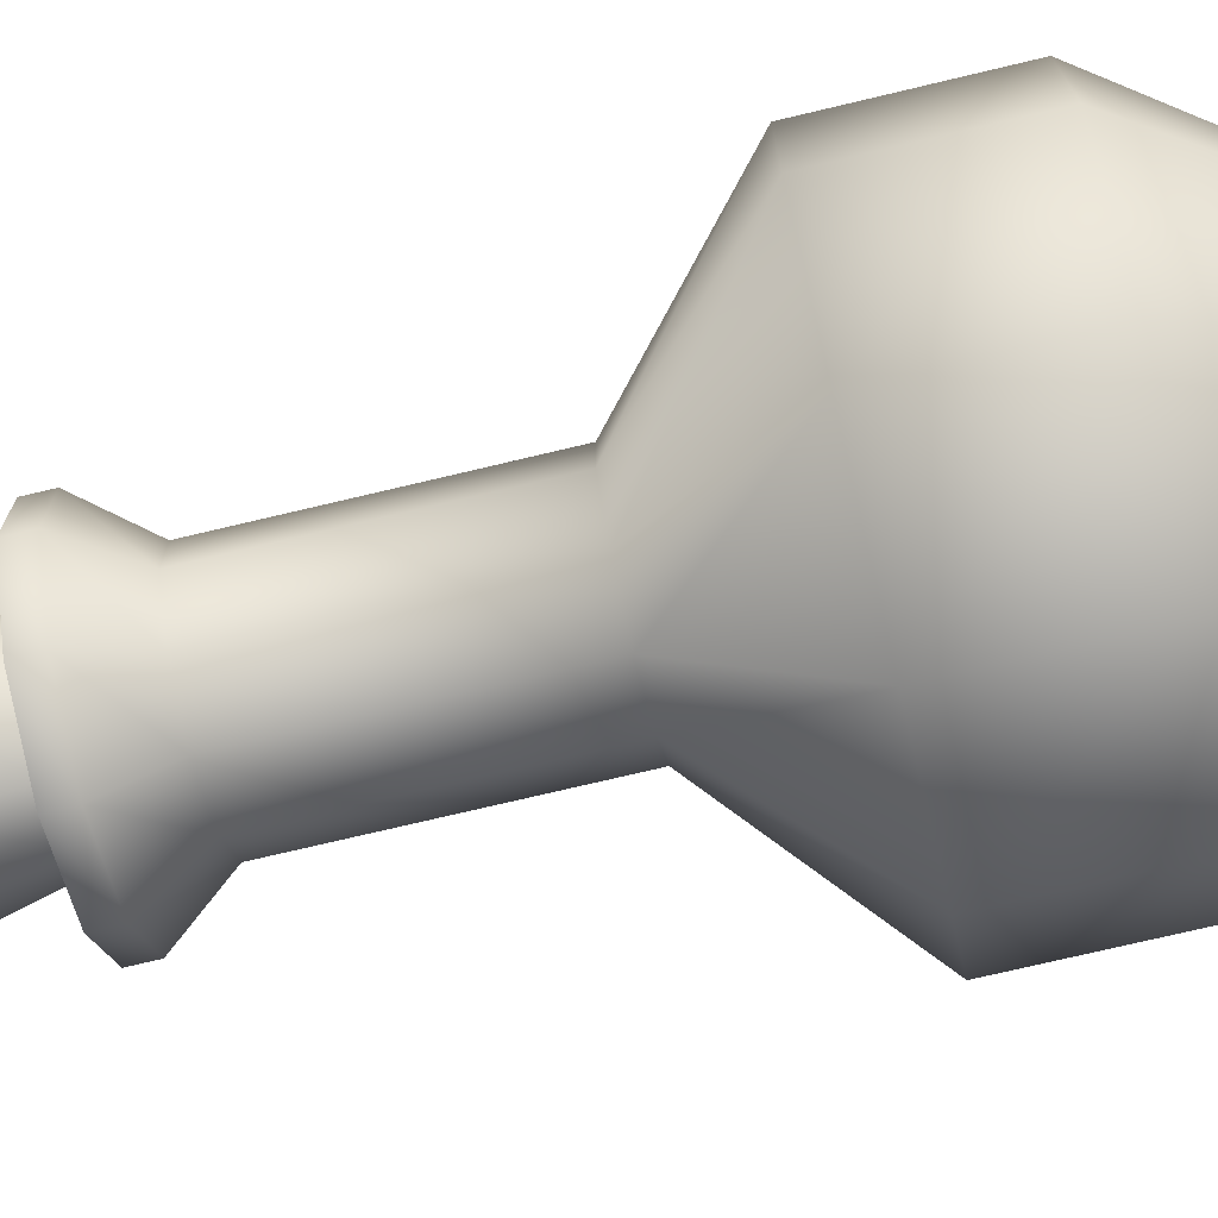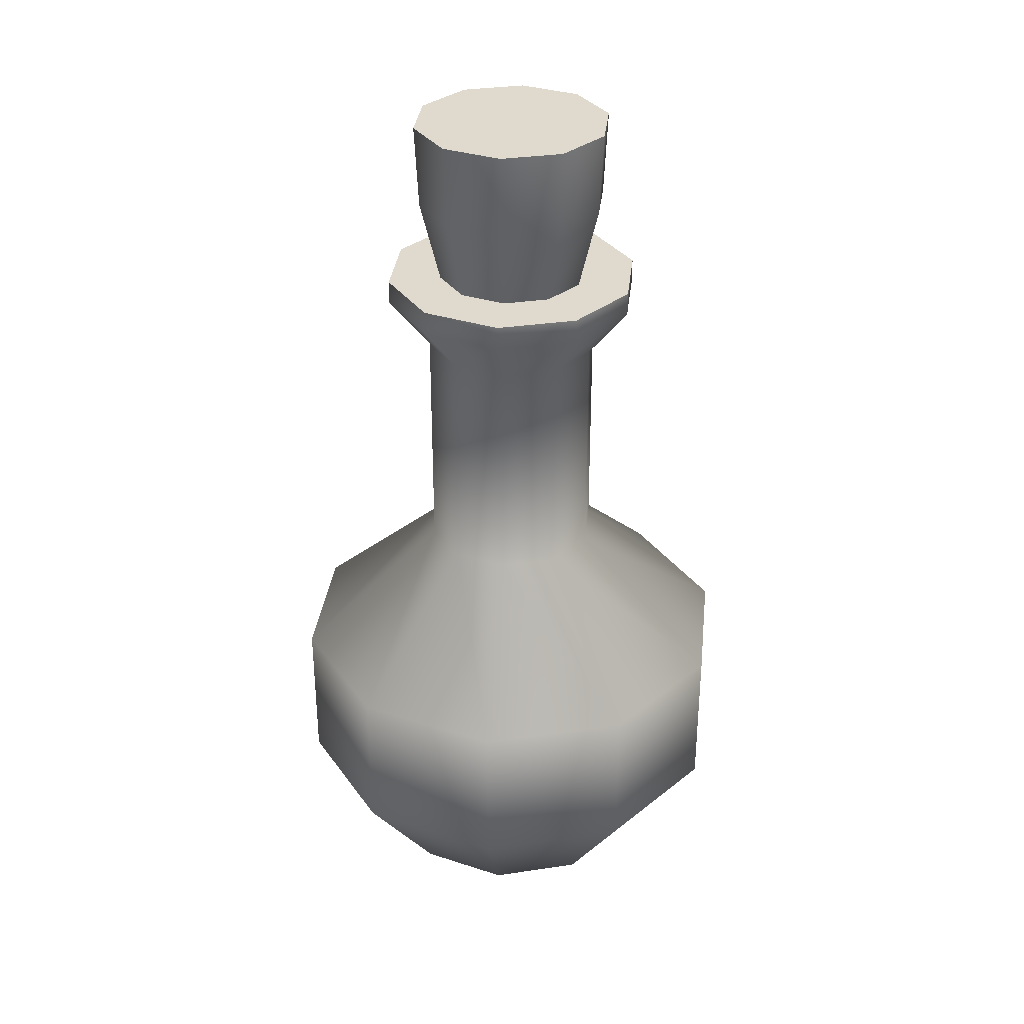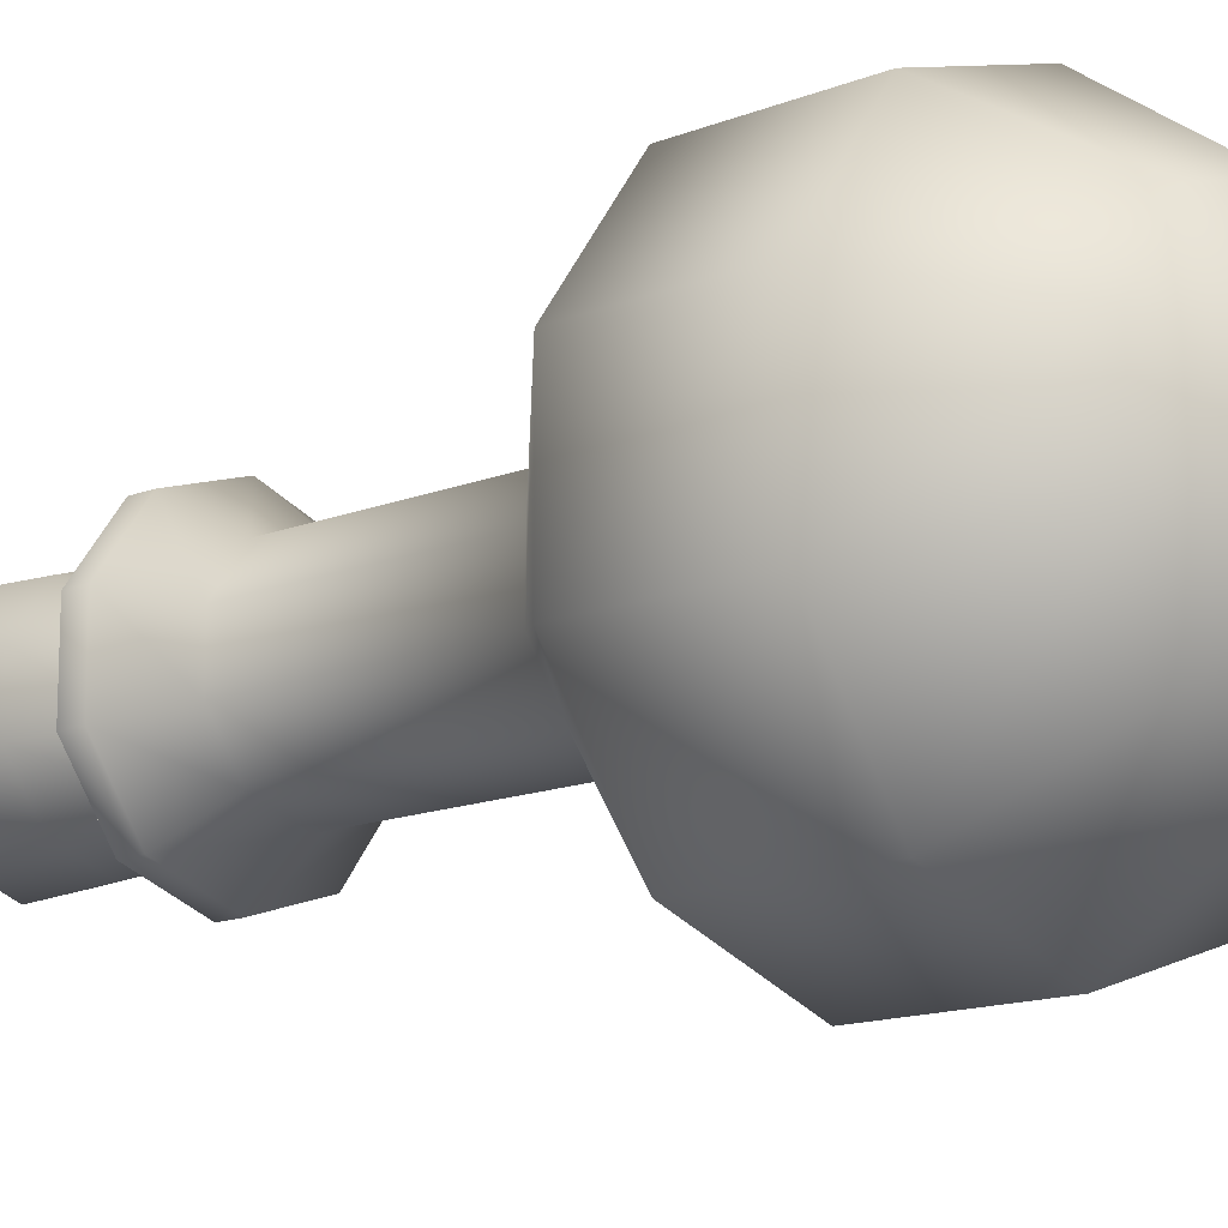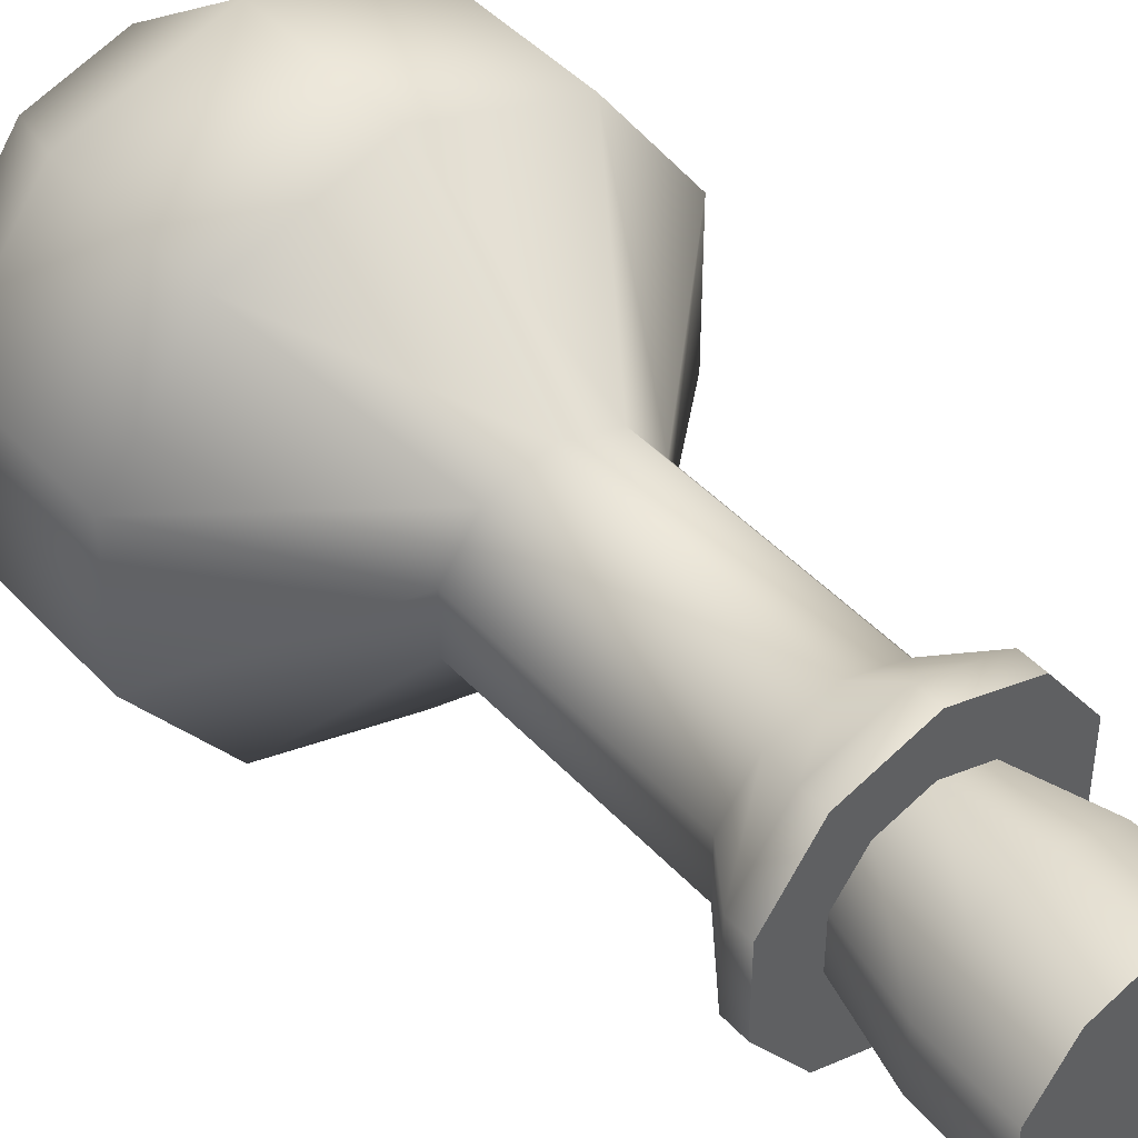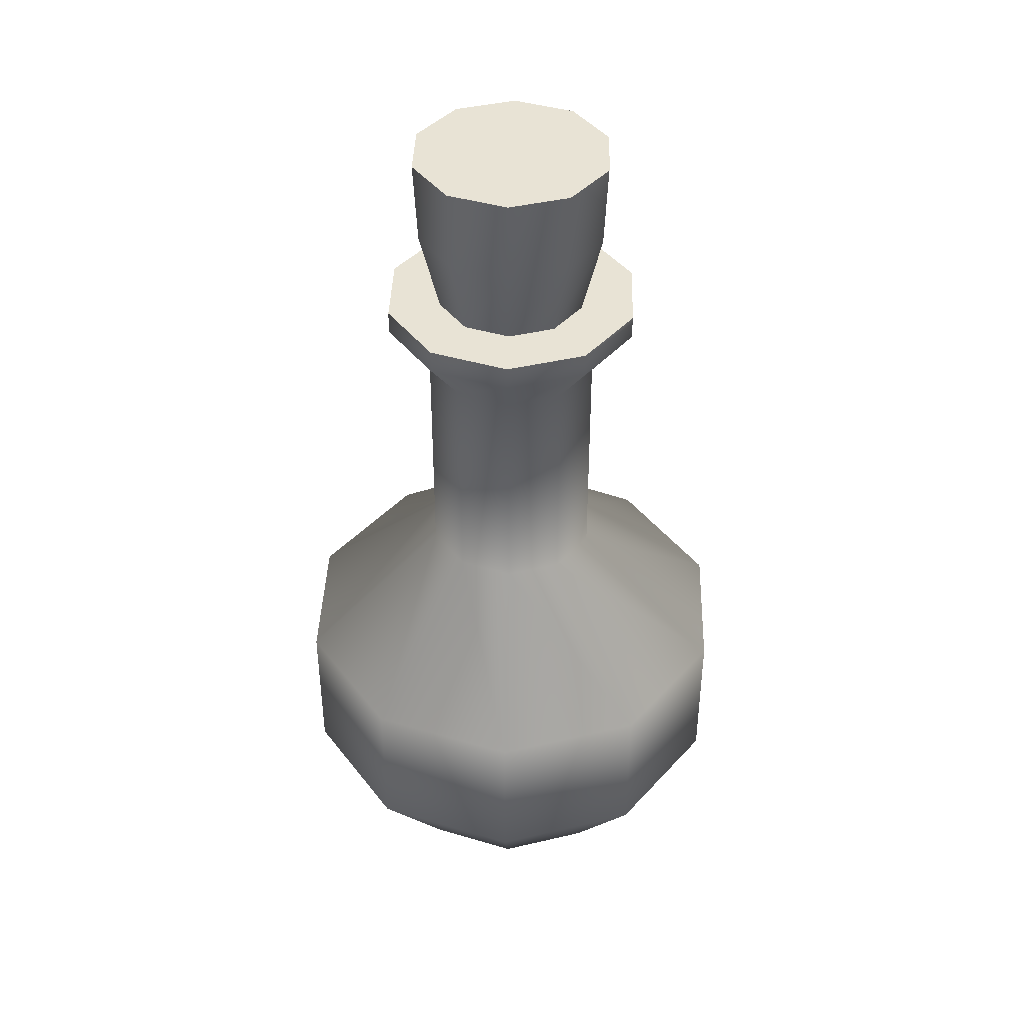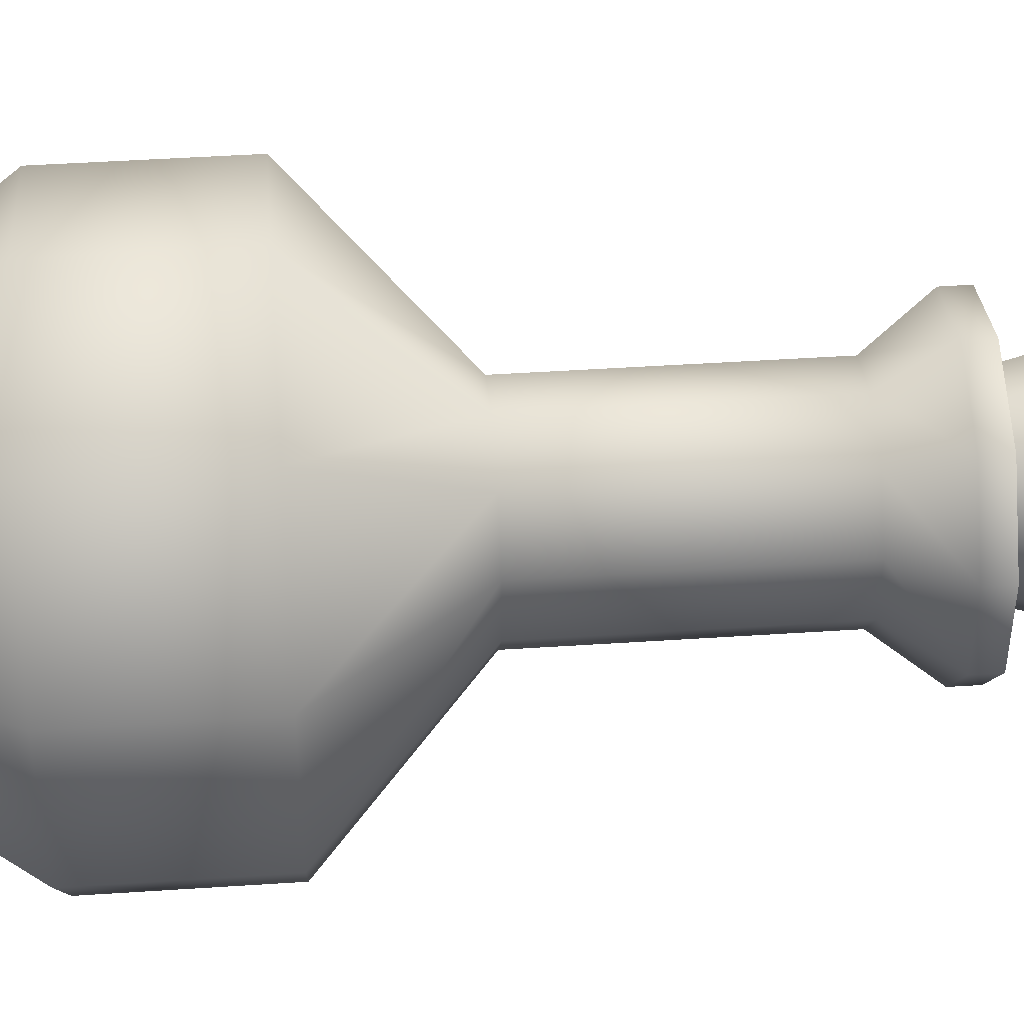
<metadata>
{"format":"obj","ext":"obj","renderer":"f3d","projection":"perspective","resolution":1024,"background":"white","views":[{"elev":-73.0,"azim":-76.6,"up":"+Z"},{"elev":32.6,"azim":-173.6,"up":"+Y"},{"elev":-14.5,"azim":-49.3,"up":"+Z"},{"elev":44.6,"azim":140.7,"up":"+Z"},{"elev":41.3,"azim":-34.0,"up":"+Y"},{"elev":45.8,"azim":85.6,"up":"+Z"}]}
</metadata>
<code>
v 0.006027 34.02 -6.922
v -4.036 34.02 -5.609
v -6.534 34.03 -2.17
v -6.534 34.03 2.08
v -4.036 34.03 5.518
v 0.006027 34.03 6.831
v 4.048 34.03 5.518
v 6.546 34.03 2.08
v 6.546 34.03 -2.17
v 4.048 34.02 -5.609
v 0.006027 24 -18.18
v -10.66 24 -14.72
v -17.25 24.01 -5.644
v -17.25 24.02 5.572
v -10.66 24.03 14.65
v 0.006026 24.03 18.11
v 10.67 24.03 14.65
v 17.27 24.02 5.572
v 17.27 24.01 -5.644
v 10.67 24 -14.72
v 0.006027 12.21 -18.17
v -10.66 12.21 -14.71
v -17.25 12.22 -5.632
v -17.25 12.23 5.583
v -10.66 12.24 14.66
v 0.006026 12.24 18.12
v 10.67 12.24 14.66
v 17.27 12.23 5.583
v 17.27 12.22 -5.632
v 10.67 12.21 -14.71
v 0.006026 2.673 -11.23
v -6.586 2.675 -9.089
v -10.66 2.681 -3.481
v -10.66 2.688 3.451
v -6.586 2.693 9.058
v 0.006026 2.695 11.2
v 6.598 2.693 9.058
v 10.67 2.688 3.451
v 10.67 2.681 -3.481
v 6.598 2.675 -9.089
v 0.006026 -0.96 -0.01168
v 0.006028 52.3 -6.94
v -4.036 52.3 -5.626
v -6.534 52.31 -2.188
v -6.534 52.31 2.062
v -4.036 52.32 5.5
v 0.006027 52.32 6.814
v 4.048 52.32 5.5
v 6.546 52.31 2.062
v 6.546 52.31 -2.188
v 4.048 52.3 -5.626
v 0.006028 56.36 -10.14
v -5.913 56.37 -8.214
v -9.571 56.37 -3.179
v -9.571 56.38 3.045
v -5.913 56.38 8.08
v 0.006027 56.38 10
v 5.925 56.38 8.08
v 9.583 56.38 3.045
v 9.583 56.37 -3.179
v 5.925 56.37 -8.214
v 0.006028 58.17 -10.14
v -5.916 58.17 -8.219
v -9.575 58.18 -3.182
v -9.575 58.18 3.045
v -5.916 58.19 8.082
v 0.006027 58.19 10.01
v 5.928 58.19 8.082
v 9.587 58.18 3.045
v 9.587 58.18 -3.182
v 5.928 58.17 -8.219
v 0.006028 58.18 -5.94
v -3.445 58.18 -4.818
v -5.578 58.18 -1.883
v -5.578 58.18 1.746
v -3.445 58.19 4.681
v 0.006027 58.19 5.802
v 3.457 58.19 4.681
v 5.59 58.18 1.746
v 5.59 58.18 -1.883
v 3.457 58.18 -4.818
v 0.006028 64.58 -7.498
v -4.357 64.58 -6.08
v -7.054 64.59 -2.369
v -7.054 64.59 2.219
v -4.357 64.59 5.931
v 0.006027 64.6 7.348
v 4.369 64.59 5.931
v 7.066 64.59 2.219
v 7.066 64.59 -2.369
v 4.369 64.58 -6.08
v 0.006028 70.99 -7.808
v -4.536 70.99 -6.332
v -7.343 70.99 -2.469
v -7.343 71 2.307
v -4.536 71 6.17
v 0.006028 71 7.646
v 4.548 71 6.17
v 7.355 71 2.307
v 7.355 70.99 -2.469
v 4.548 70.99 -6.332
o bouchon
g bouchon
f 72 73 83
f 72 83 82
f 73 74 84
f 73 84 83
f 74 75 85
f 74 85 84
f 75 76 86
f 75 86 85
f 76 77 87
f 76 87 86
f 77 78 88
f 77 88 87
f 78 79 89
f 78 89 88
f 79 80 90
f 79 90 89
f 80 81 91
f 80 91 90
f 81 72 82
f 81 82 91
f 82 83 93
f 82 93 92
f 83 84 94
f 83 94 93
f 84 85 95
f 84 95 94
f 85 86 96
f 85 96 95
f 86 87 97
f 86 97 96
f 87 88 98
f 87 98 97
f 88 89 99
f 88 99 98
f 89 90 100
f 89 100 99
f 90 91 101
f 90 101 100
f 91 82 92
f 91 92 101
f 96 93 94
f 96 94 95
f 97 92 93
f 97 93 96
f 92 97 98
f 92 98 101
f 101 98 99
f 101 99 100
o bouteille
g bouteille
f 12 2 1
f 12 1 11
f 13 3 2
f 13 2 12
f 14 4 3
f 14 3 13
f 15 5 4
f 15 4 14
f 16 6 5
f 16 5 15
f 17 7 6
f 17 6 16
f 18 8 7
f 18 7 17
f 19 9 8
f 19 8 18
f 20 10 9
f 20 9 19
f 11 1 10
f 11 10 20
f 22 12 11
f 22 11 21
f 23 13 12
f 23 12 22
f 24 14 13
f 24 13 23
f 25 15 14
f 25 14 24
f 26 16 15
f 26 15 25
f 27 17 16
f 27 16 26
f 28 18 17
f 28 17 27
f 29 19 18
f 29 18 28
f 30 20 19
f 30 19 29
f 21 11 20
f 21 20 30
f 32 22 21
f 32 21 31
f 33 23 22
f 33 22 32
f 34 24 23
f 34 23 33
f 35 25 24
f 35 24 34
f 36 26 25
f 36 25 35
f 37 27 26
f 37 26 36
f 38 28 27
f 38 27 37
f 39 29 28
f 39 28 38
f 40 30 29
f 40 29 39
f 31 21 30
f 31 30 40
f 1 2 43
f 1 43 42
f 2 3 44
f 2 44 43
f 3 4 45
f 3 45 44
f 4 5 46
f 4 46 45
f 5 6 47
f 5 47 46
f 6 7 48
f 6 48 47
f 7 8 49
f 7 49 48
f 8 9 50
f 8 50 49
f 9 10 51
f 9 51 50
f 10 1 42
f 10 42 51
f 42 43 53
f 42 53 52
f 43 44 54
f 43 54 53
f 44 45 55
f 44 55 54
f 45 46 56
f 45 56 55
f 46 47 57
f 46 57 56
f 47 48 58
f 47 58 57
f 48 49 59
f 48 59 58
f 49 50 60
f 49 60 59
f 50 51 61
f 50 61 60
f 51 42 52
f 51 52 61
f 52 53 63
f 52 63 62
f 53 54 64
f 53 64 63
f 54 55 65
f 54 65 64
f 55 56 66
f 55 66 65
f 56 57 67
f 56 67 66
f 57 58 68
f 57 68 67
f 58 59 69
f 58 69 68
f 59 60 70
f 59 70 69
f 60 61 71
f 60 71 70
f 61 52 62
f 61 62 71
f 62 63 73
f 62 73 72
f 63 64 74
f 63 74 73
f 64 65 75
f 64 75 74
f 65 66 76
f 65 76 75
f 66 67 77
f 66 77 76
f 67 68 78
f 67 78 77
f 68 69 79
f 68 79 78
f 69 70 80
f 69 80 79
f 70 71 81
f 70 81 80
f 71 62 72
f 71 72 81
f 32 41 33
f 34 41 35
f 31 41 32
f 36 41 37
f 38 41 39
f 41 34 33
f 41 36 35
f 31 40 41
f 41 38 37
f 41 40 39

</code>
